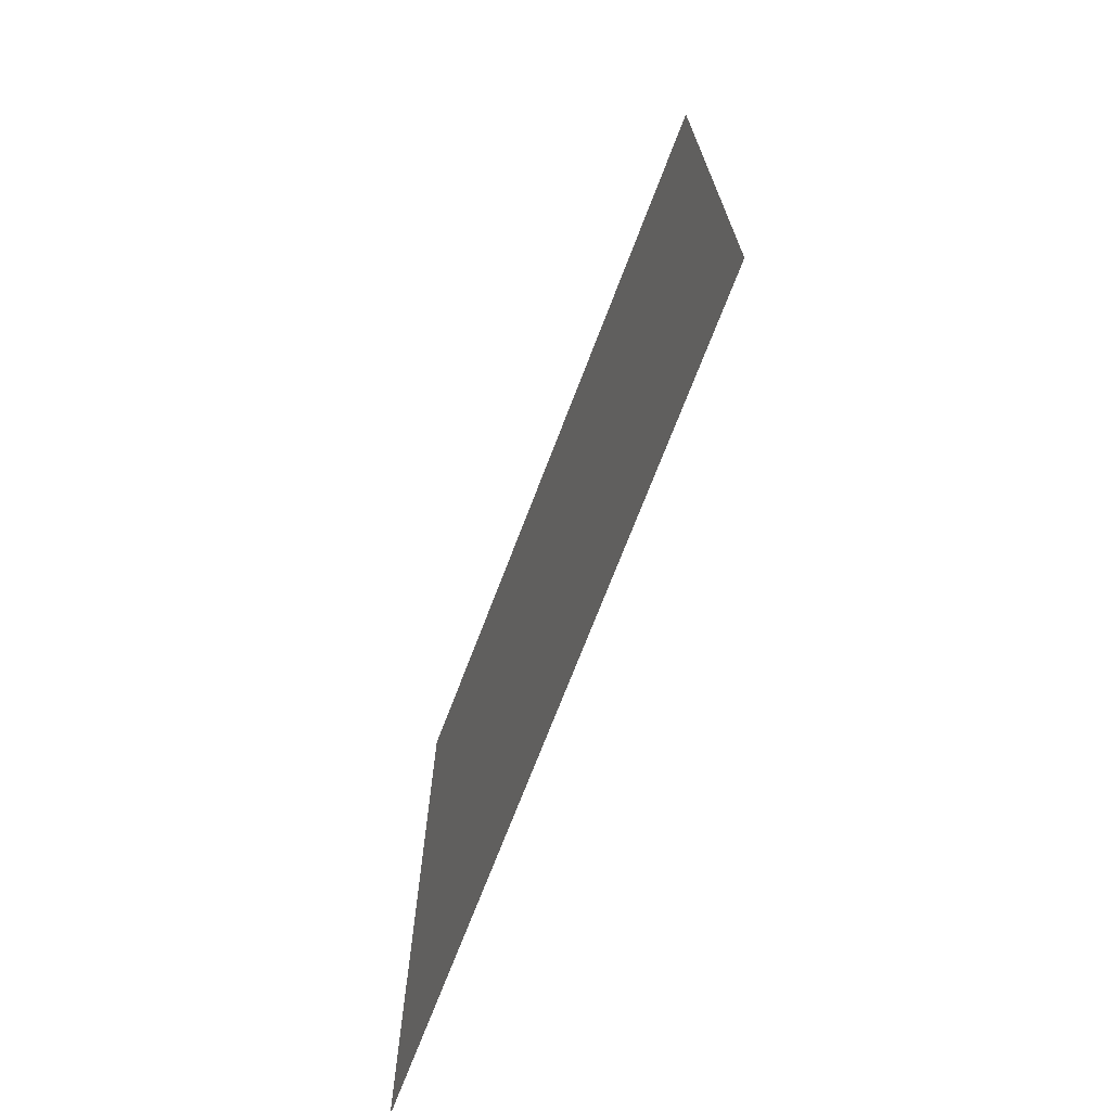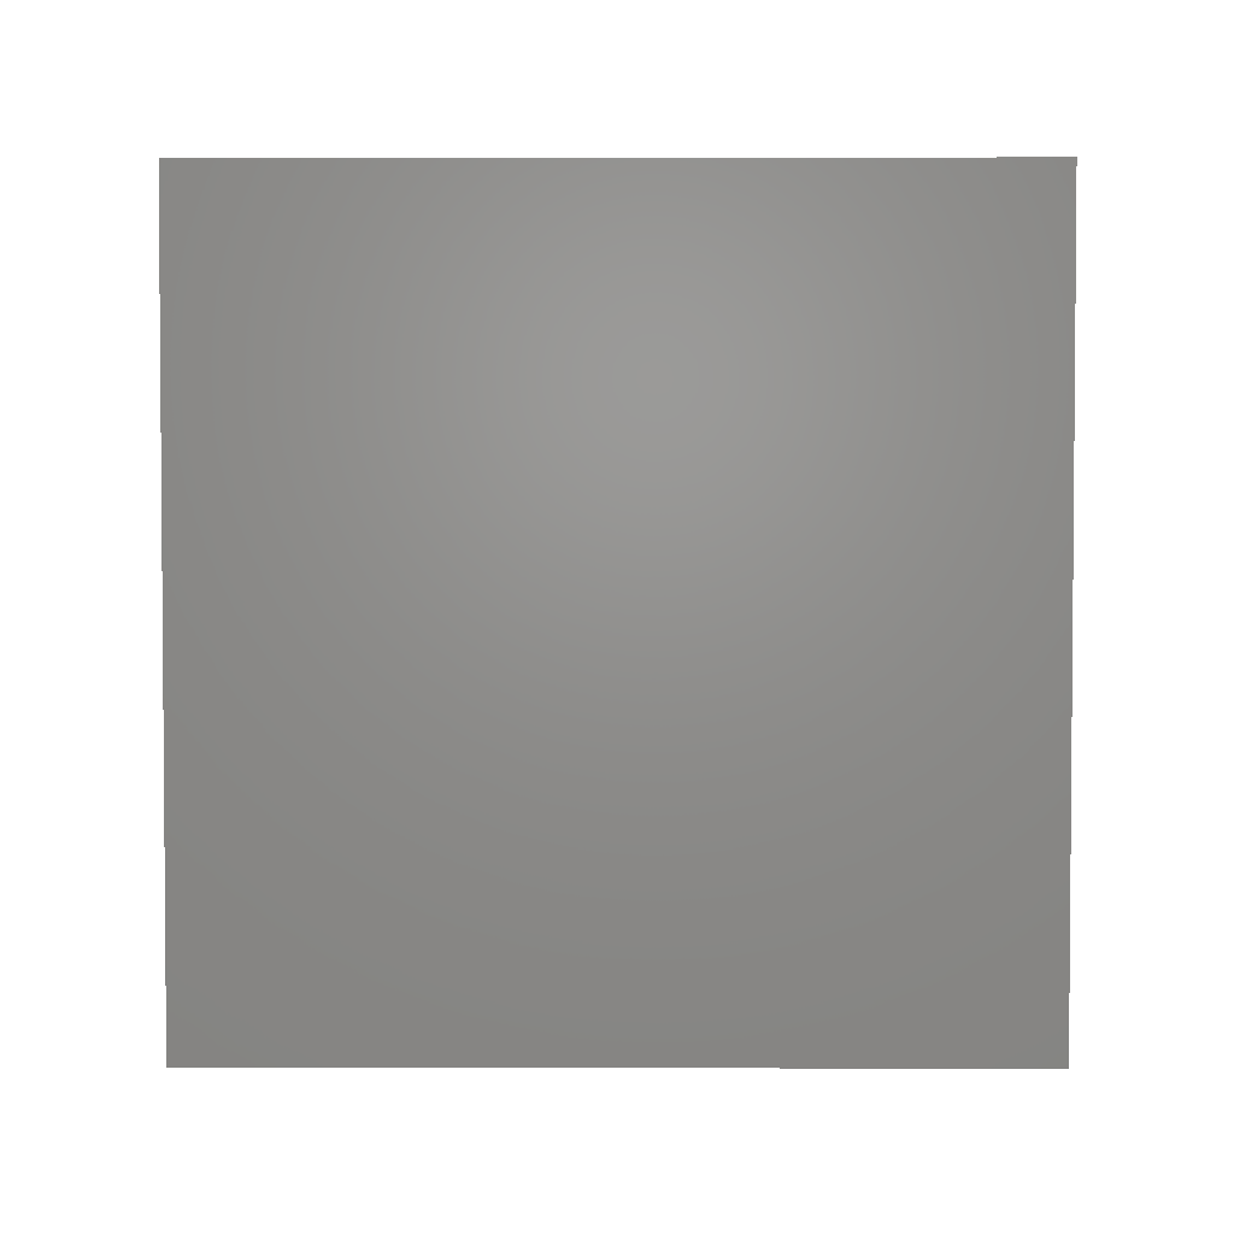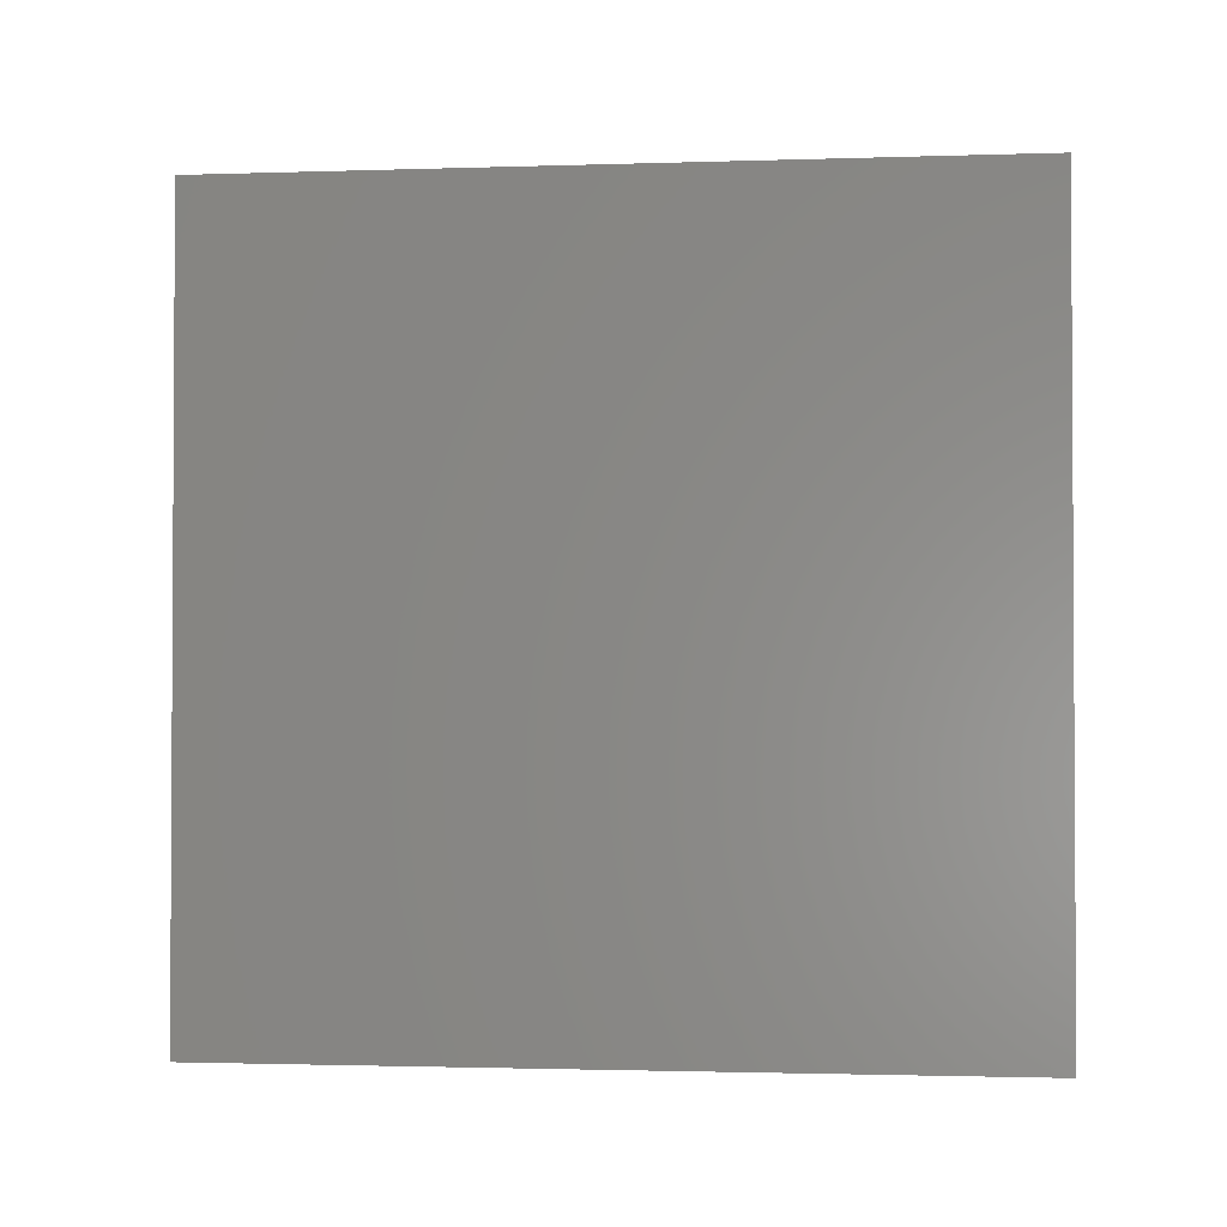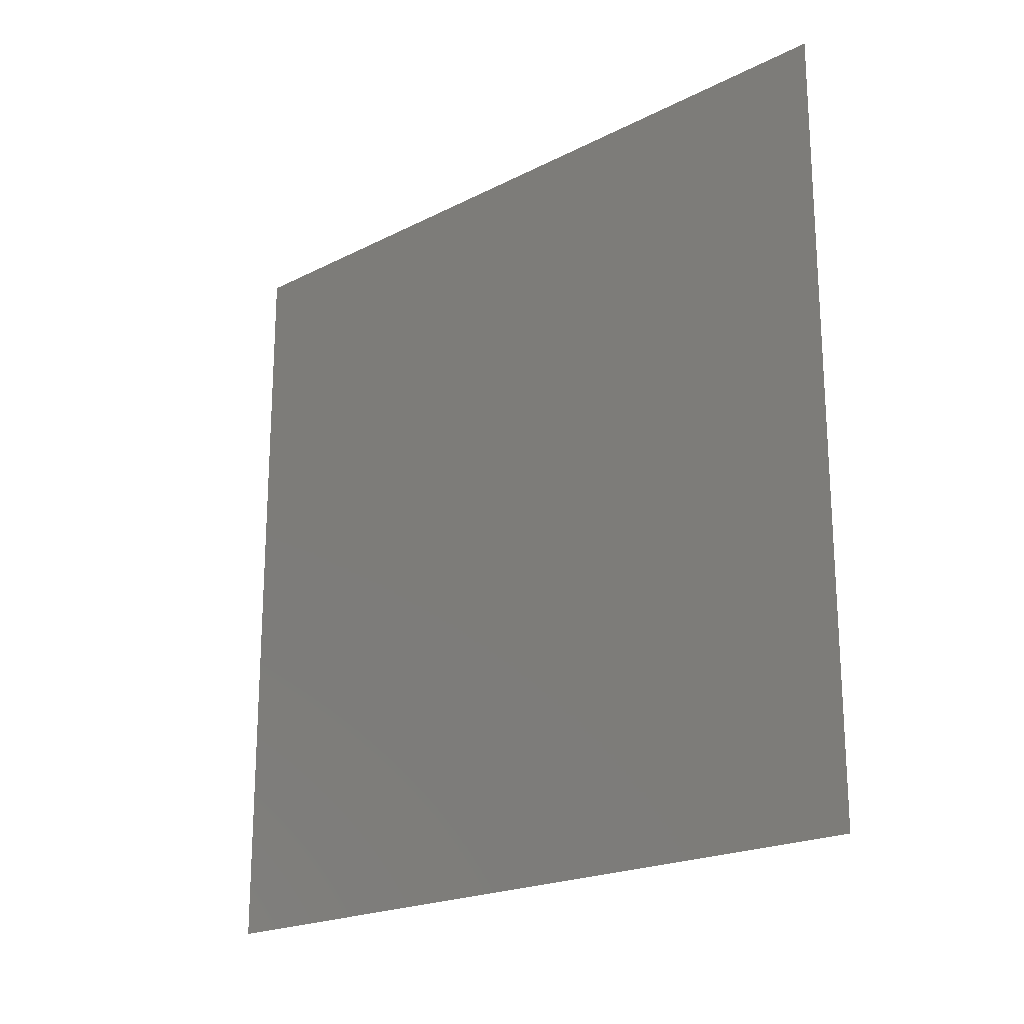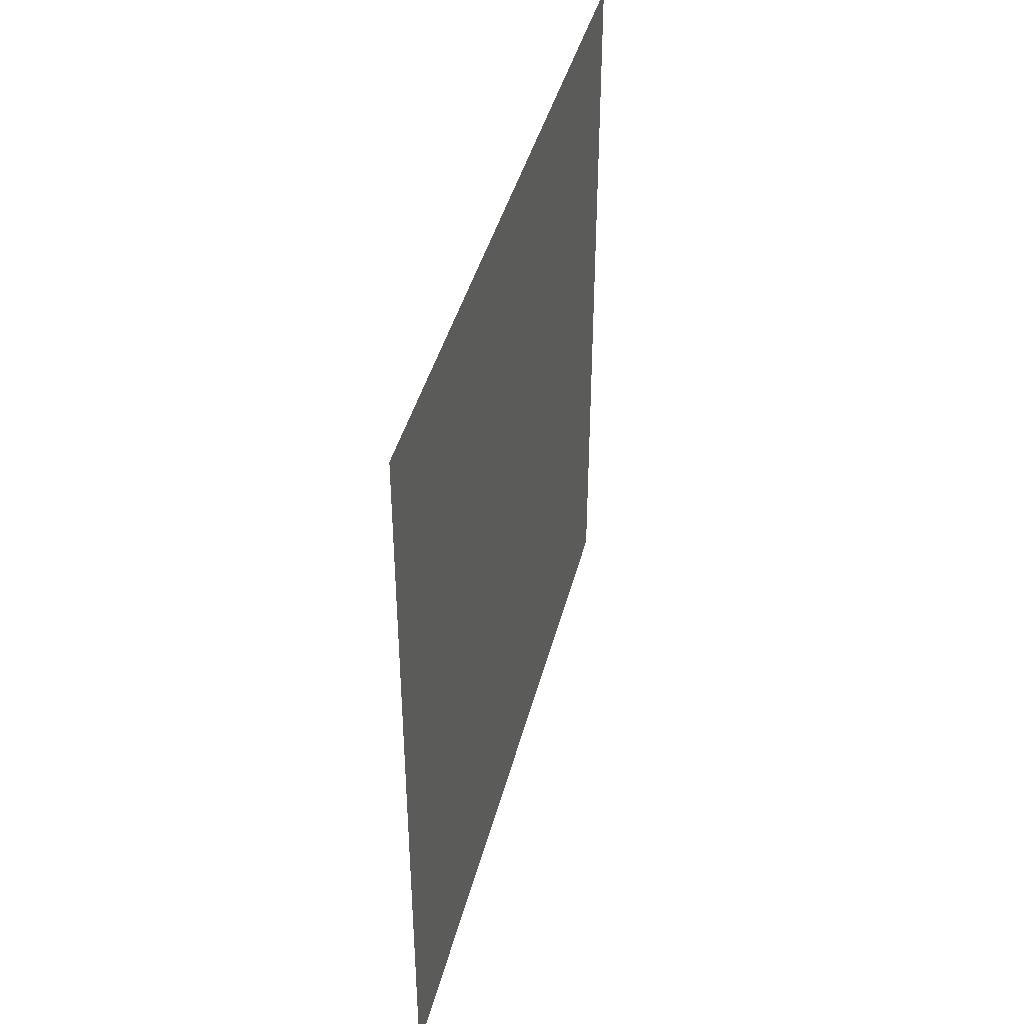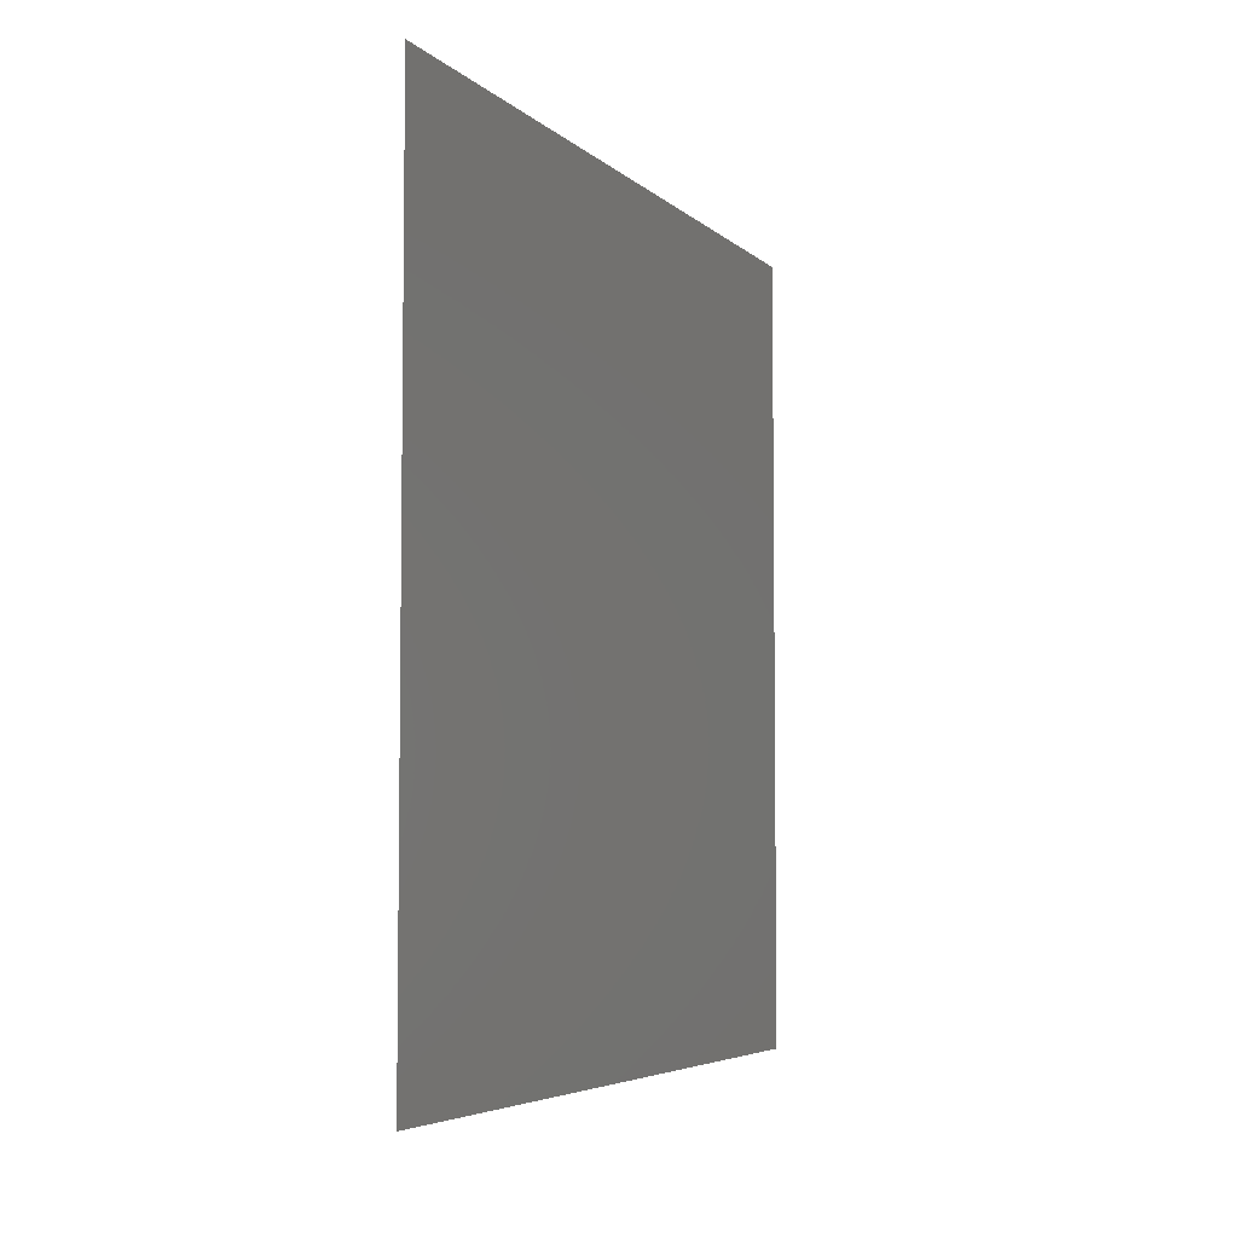
<metadata>
{"format":"stl","ext":"stl","renderer":"f3d","projection":"perspective","resolution":1024,"background":"white","views":[{"elev":-71.2,"azim":-21.1,"up":"+Y"},{"elev":2.7,"azim":90.5,"up":"+Y"},{"elev":-1.9,"azim":-83.3,"up":"+Z"},{"elev":-20.6,"azim":-47.3,"up":"+Y"},{"elev":41.7,"azim":-165.9,"up":"+Z"},{"elev":-5.2,"azim":23.3,"up":"+Z"}]}
</metadata>
<code>
# stl→obj: 2 verts, 24 faces
v 23.6 -5.471 27.16
v 23.6 -5.47 27.16
f 1 2 1
f 2 1 2
f 1 2 1
f 2 1 2
f 1 2 1
f 2 1 2
f 1 2 1
f 2 1 2
f 1 2 1
f 2 1 2
f 1 2 2
f 1 1 1
f 1 1 1
f 1 1 1
f 1 1 1
f 1 1 1
f 2 2 2
f 2 2 2
f 2 2 2
f 2 2 2
f 1 2 1
f 2 1 2
f 2 2 2
f 2 1 1

</code>
